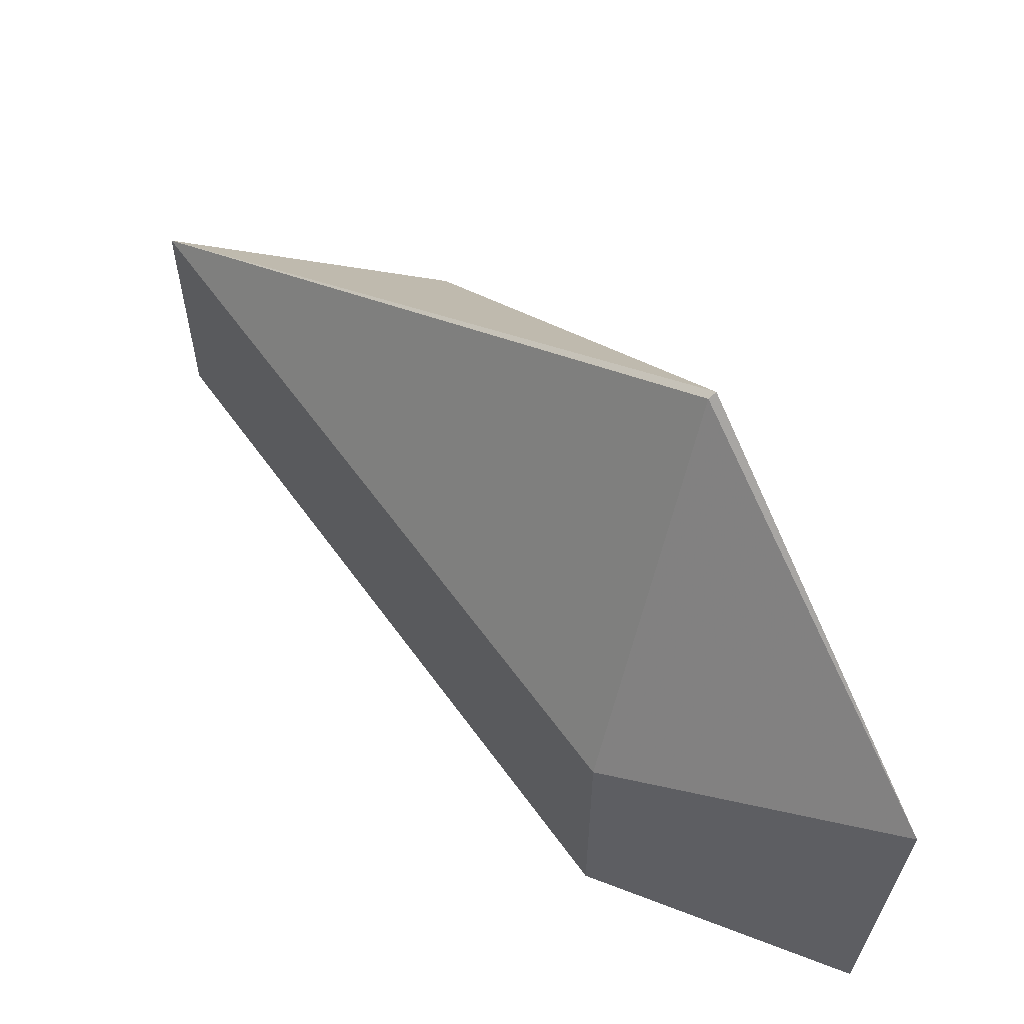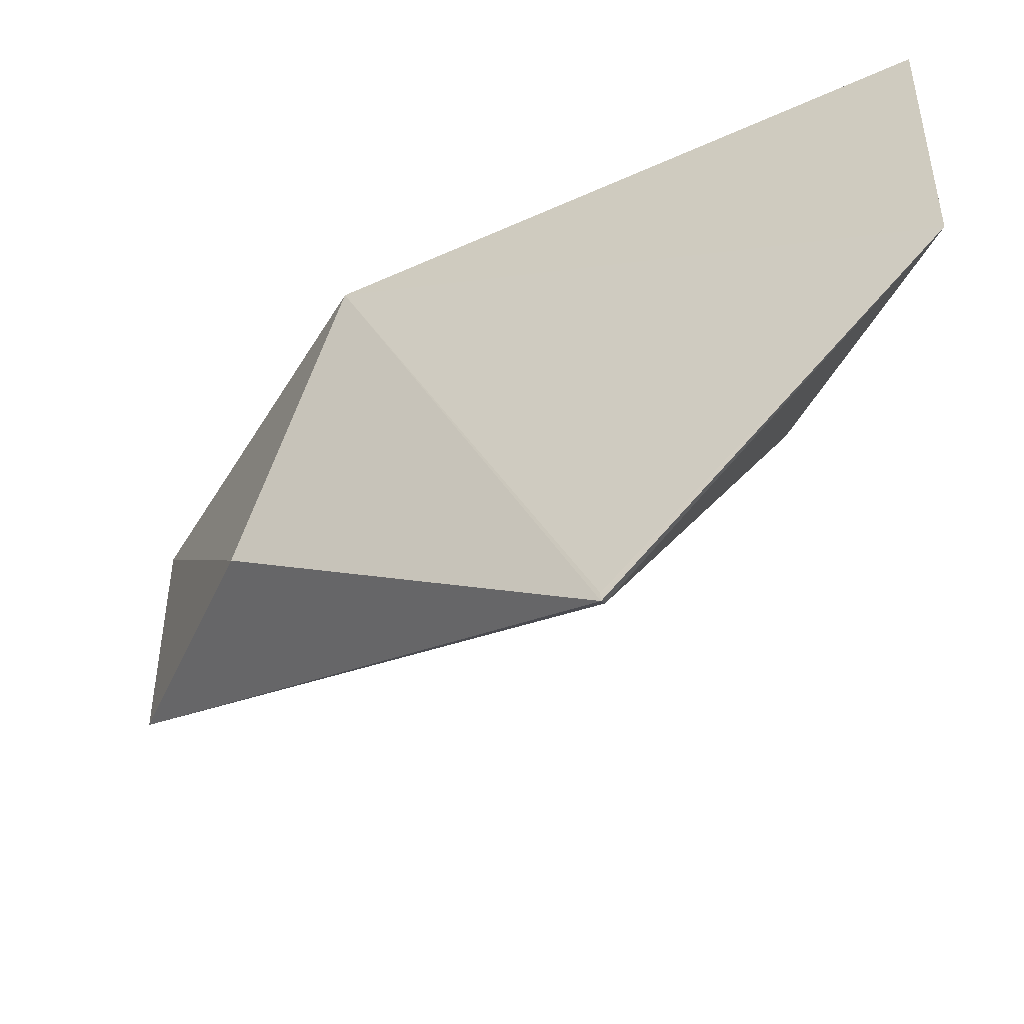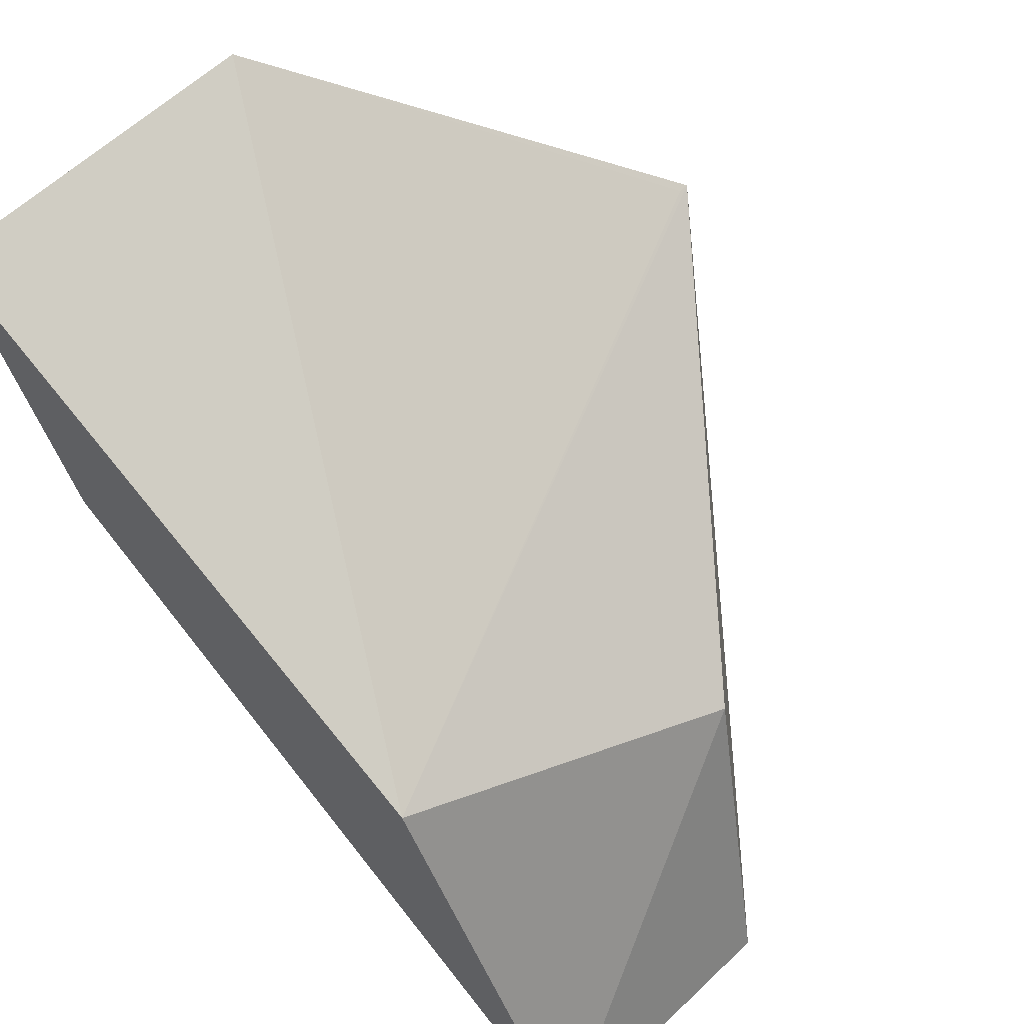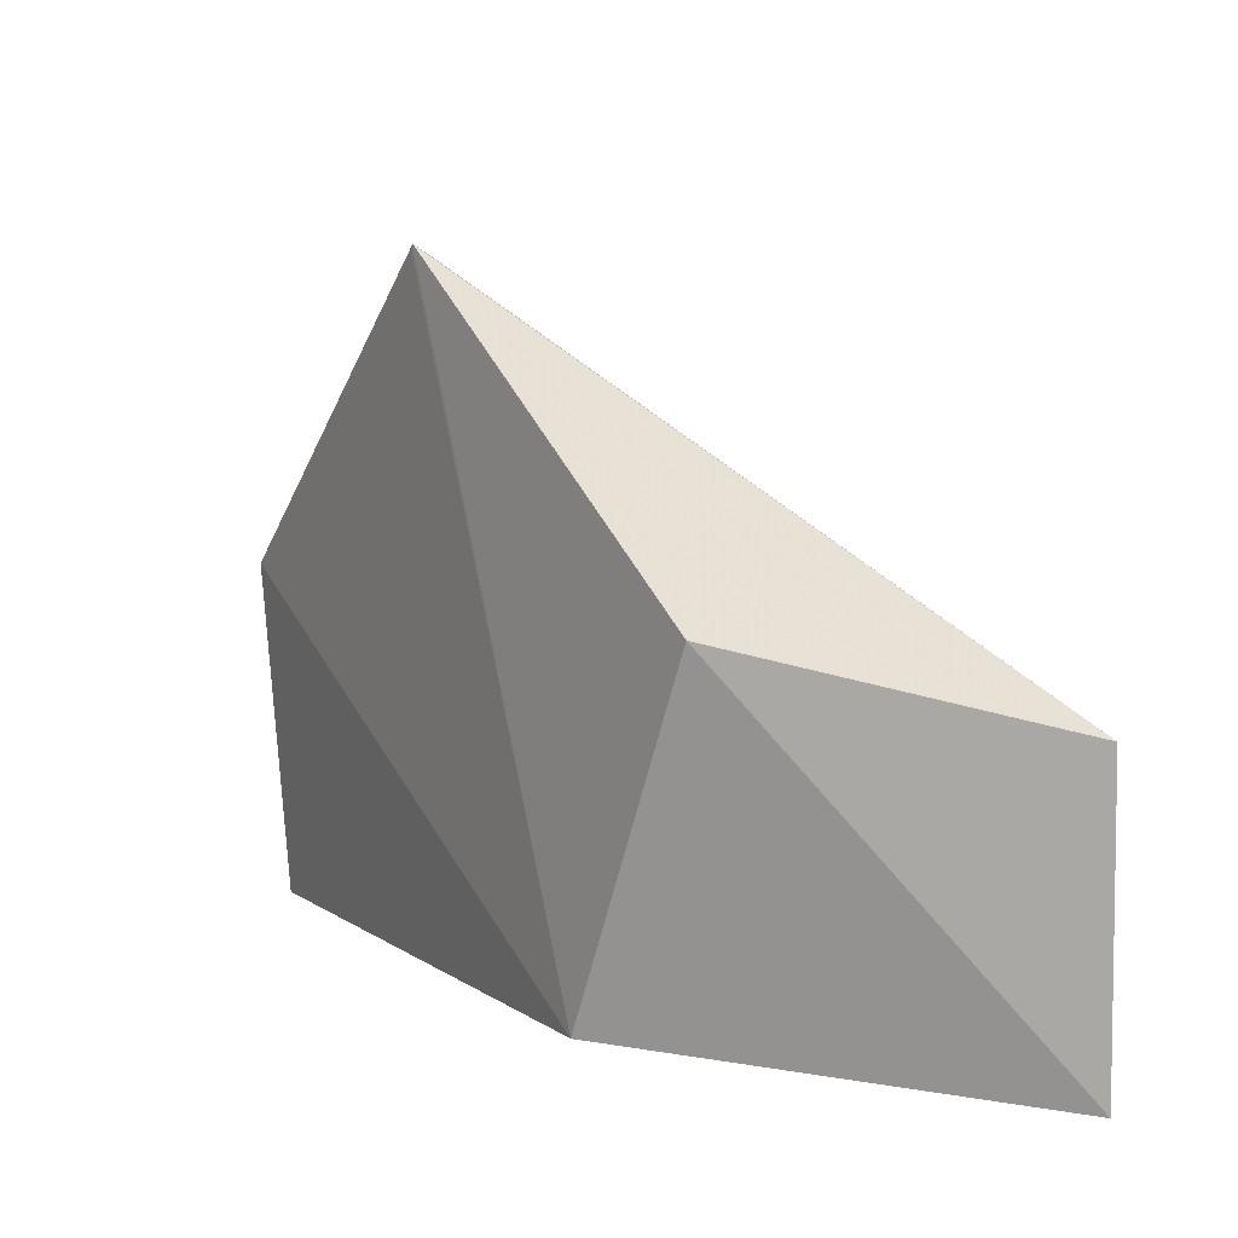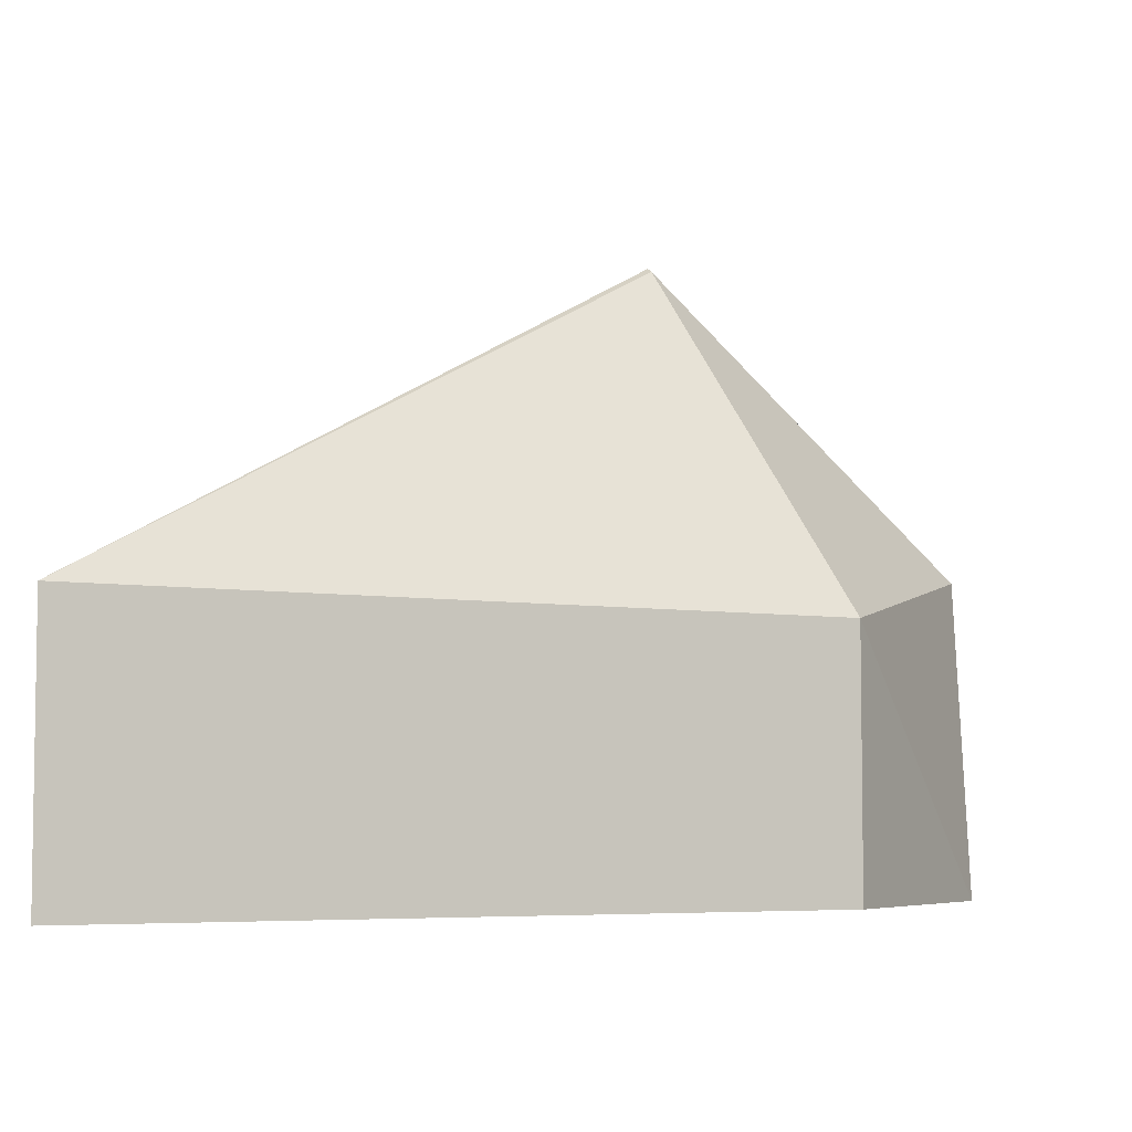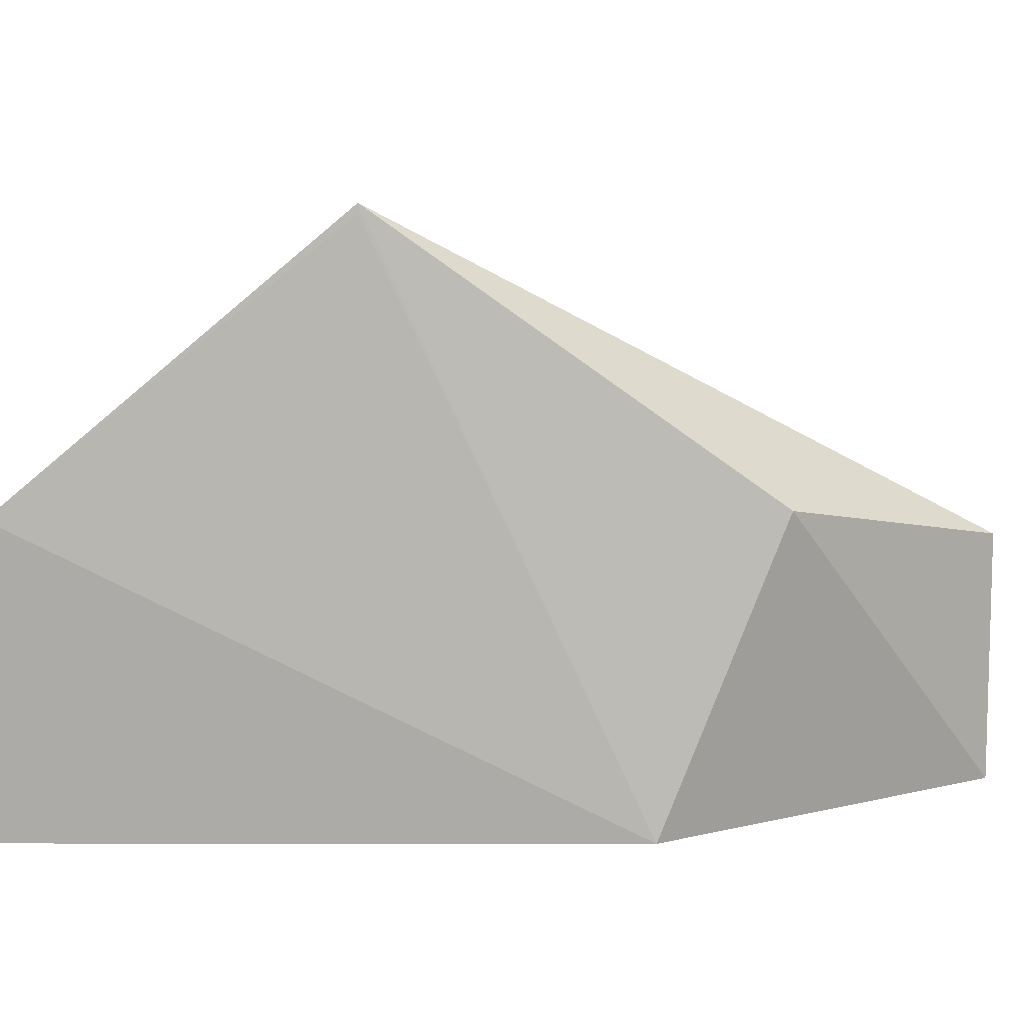
<metadata>
{"format":"obj","ext":"obj","renderer":"f3d","projection":"perspective","resolution":1024,"background":"white","views":[{"elev":59.6,"azim":-94.0,"up":"+Y"},{"elev":41.5,"azim":179.6,"up":"+Z"},{"elev":58.9,"azim":45.7,"up":"+Z"},{"elev":6.0,"azim":90.3,"up":"+Y"},{"elev":-5.6,"azim":-177.4,"up":"+Y"},{"elev":8.9,"azim":26.8,"up":"+Y"}]}
</metadata>
<code>
v 27.74 -5.93 -86.4
v 33.49 -8.325 -91.53
v 32.63 -5.93 -89.34
v 33.49 -6.353 -91.53
v 28.57 -8.325 -88.52
v 30.03 -3.736 -87.67
v 31.87 -8.323 -88.69
v 28.57 -6.353 -88.52
v 27.64 -8.325 -86.57
v 30.03 -3.81 -87.67
v 30 -3.77 -87.73
f 3 2 4
f 5 4 2
f 6 3 4
f 7 2 3
f 7 3 6
f 8 4 5
f 9 5 2
f 9 2 7
f 9 7 1
f 9 8 5
f 9 1 8
f 10 7 6
f 10 6 1
f 10 1 7
f 11 8 1
f 11 1 6
f 11 6 4
f 11 4 8

</code>
